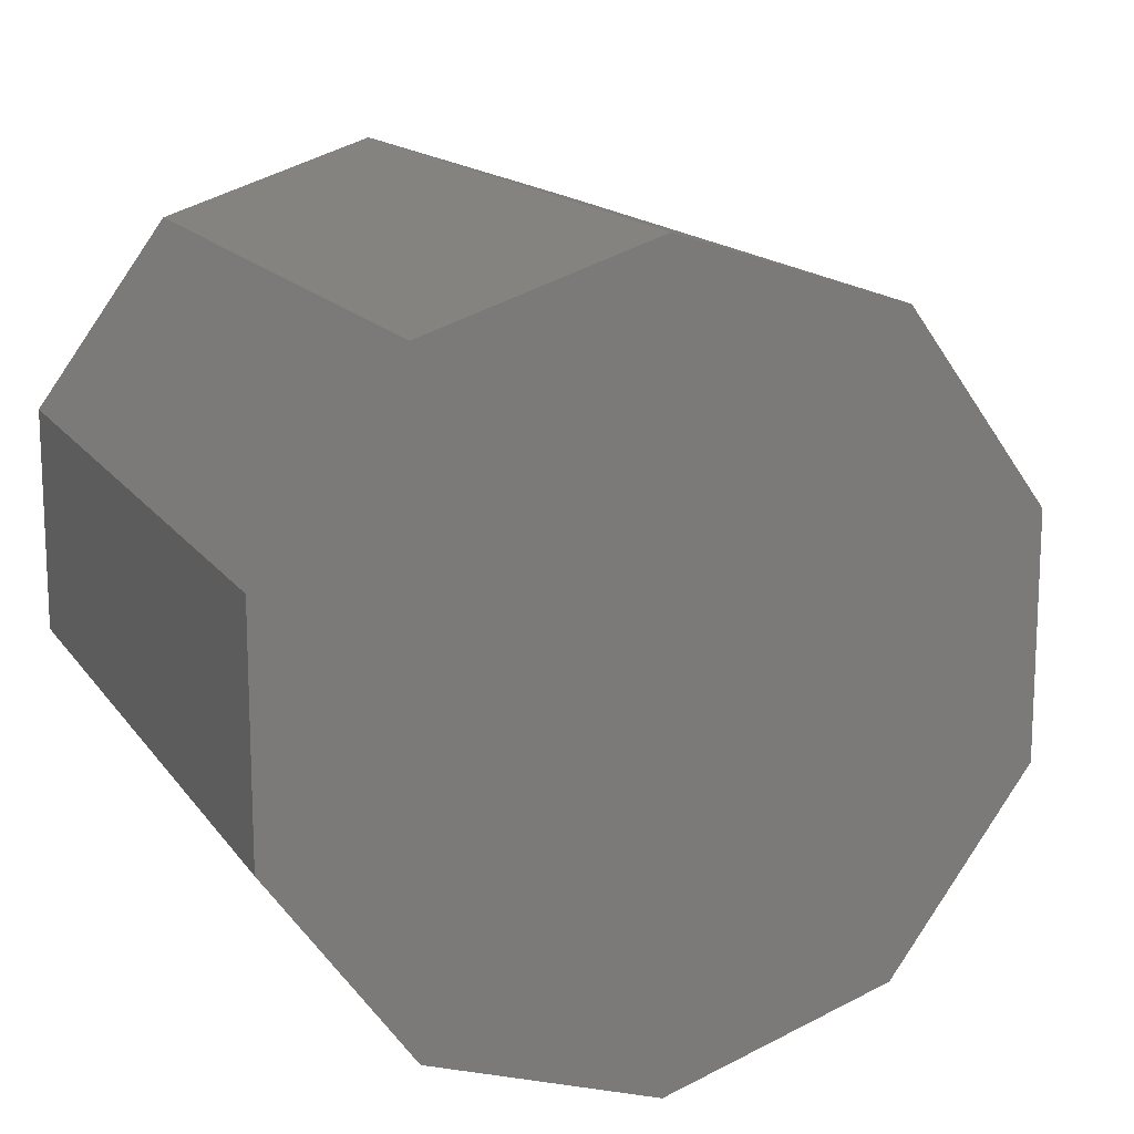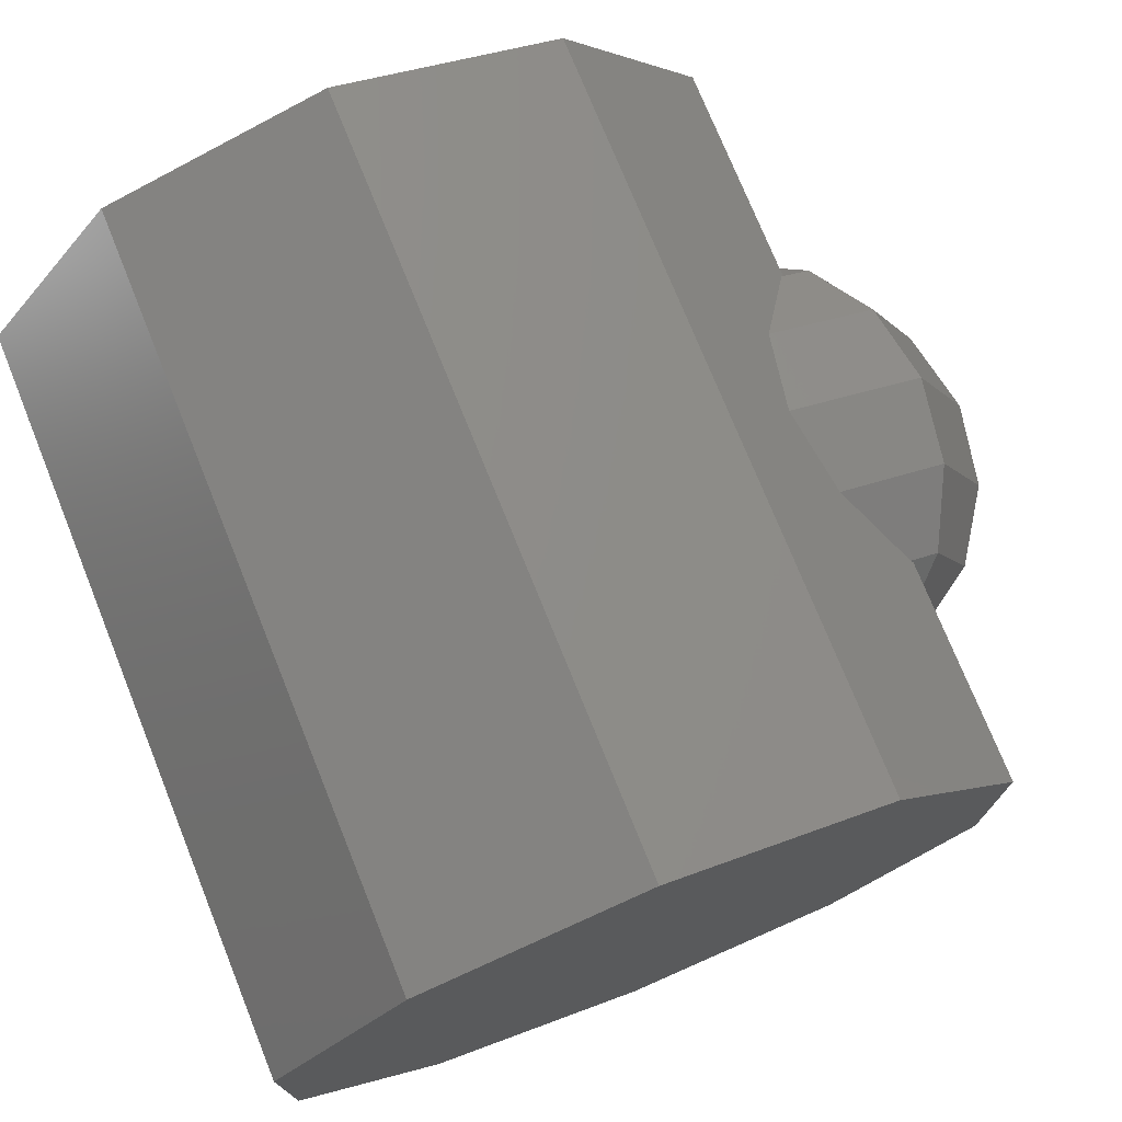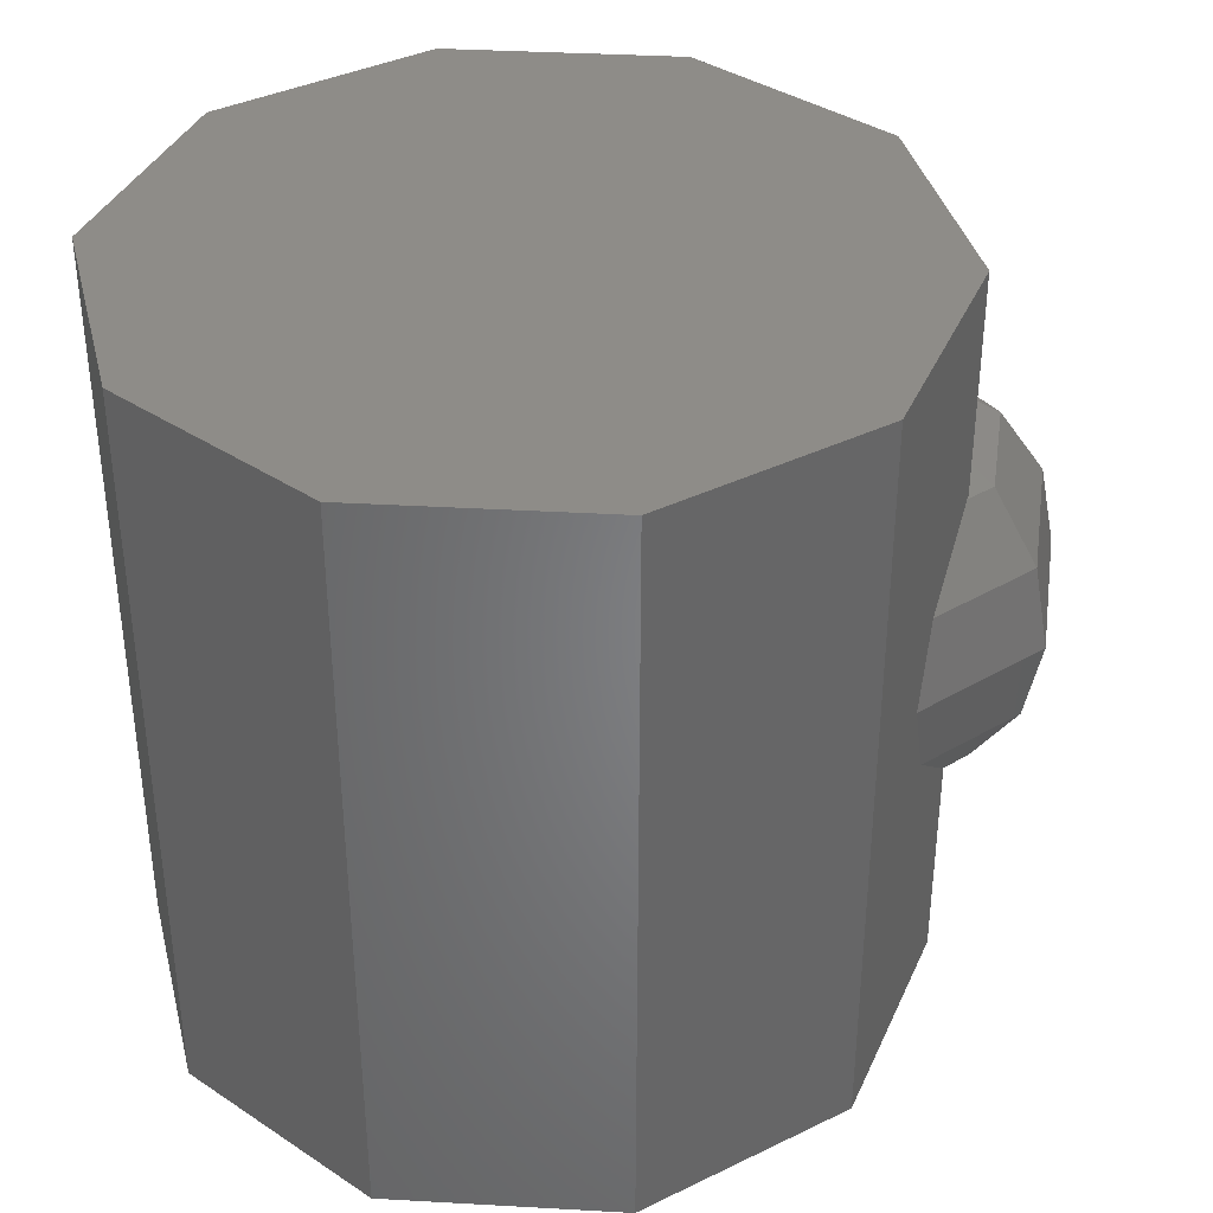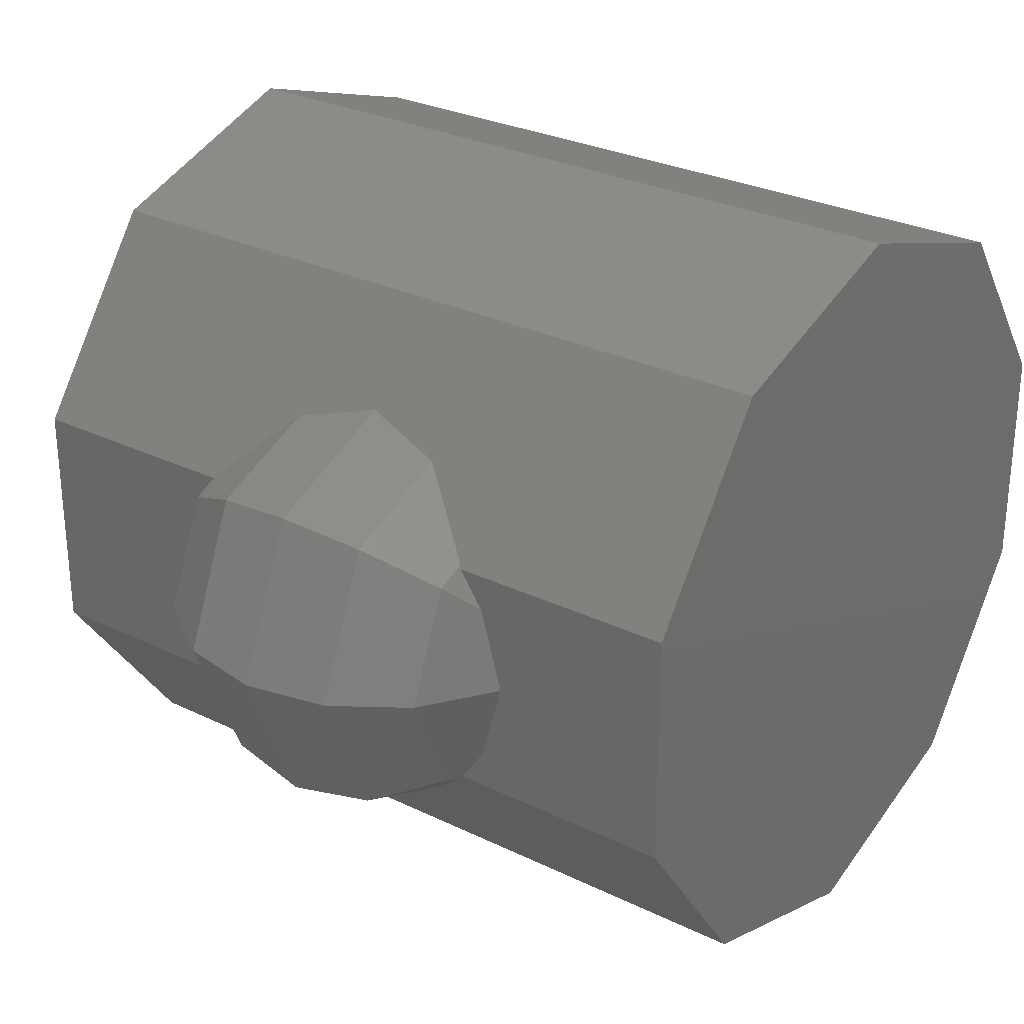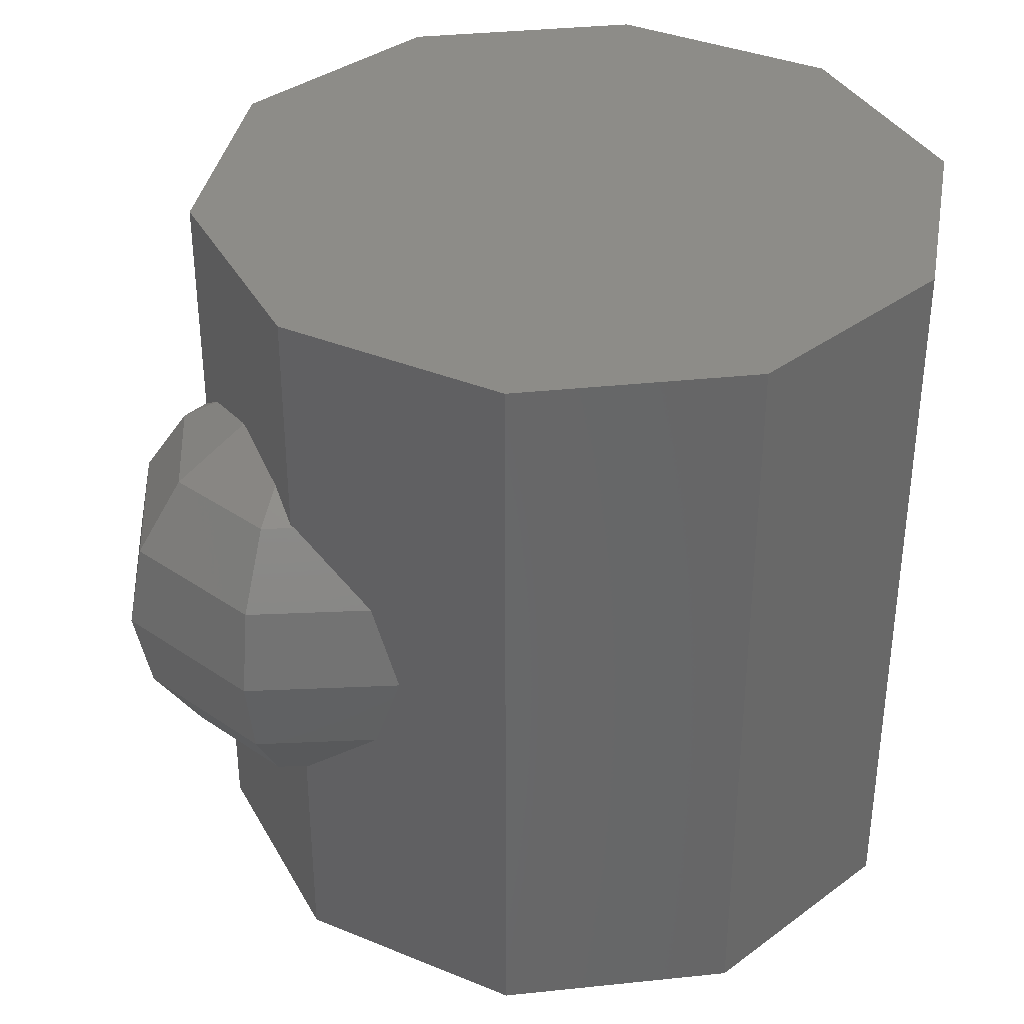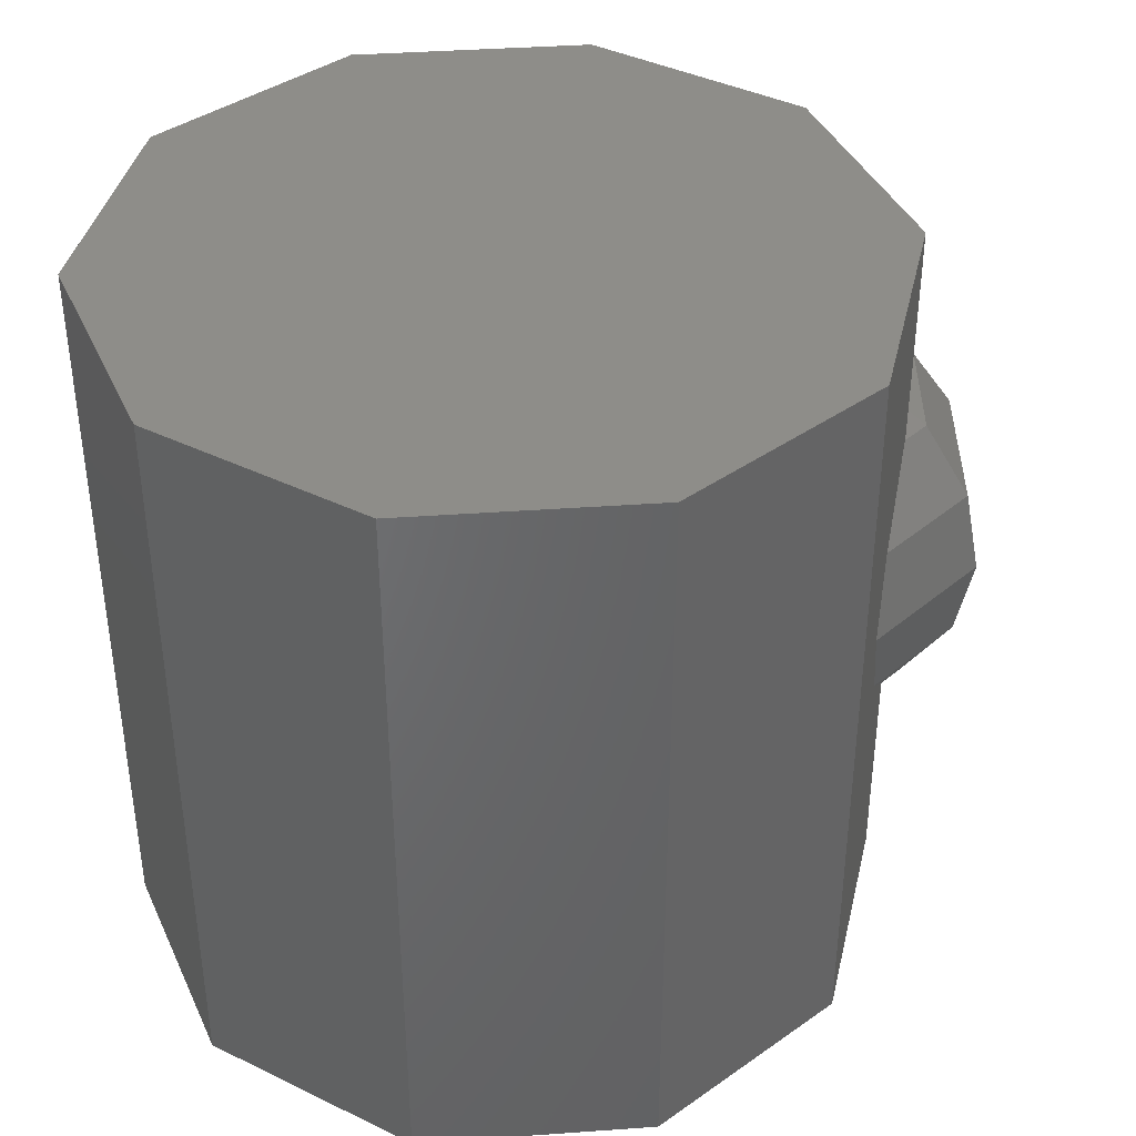
<metadata>
{"format":"stl","ext":"stl","renderer":"f3d","projection":"perspective","resolution":1024,"background":"white","views":[{"elev":15.1,"azim":-22.6,"up":"+Y"},{"elev":74.6,"azim":-22.0,"up":"+Y"},{"elev":37.6,"azim":-13.9,"up":"+Z"},{"elev":28.5,"azim":126.2,"up":"+Y"},{"elev":36.2,"azim":154.2,"up":"+Z"},{"elev":39.8,"azim":-23.0,"up":"+Z"}]}
</metadata>
<code>
# stl→obj: 61 verts, 118 faces
v 7.085e-08 10 -10
v 7.085e-08 10 10
v 5.878 8.09 10
v 5.878 8.09 -10
v -9.511 3.09 -10
v -5.878 8.09 -10
v -5.878 -8.09 -10
v -9.511 -3.09 -10
v 5.878 -8.09 -10
v -9.39e-07 -10 -10
v 9.511 3.09 -10
v 9.511 -3.09 -10
v -5.878 8.09 10
v 9.511 -3.09 10
v 9.511 3.09 10
v -9.39e-07 -10 10
v 5.878 -8.09 10
v -9.511 -3.09 10
v -5.878 -8.09 10
v -9.511 3.09 10
v 9.511 3.09 -4.074
v 9.511 3.09 4.074
v 9.449 3.175 4.035
v 9.449 3.175 -4.035
v 8.163 4.945 2.183
v 8.163 4.945 -2.183
v 7.712 5.566 -2.494e-07
v 9.511 -3.09 -4.074
v 9.511 2.136 -4.712
v 9.511 -2.136 -4.712
v 9.511 0.1143 -5.271
v 9.511 -0.1143 -5.271
v 9.511 6.943e-08 -5.281
v 9.511 -3.09 4.074
v 9.449 -3.175 -4.035
v 9.449 -3.175 4.035
v 8.163 -4.945 -2.183
v 8.163 -4.945 2.183
v 7.712 -5.566 -2.494e-07
v 9.511 -2.136 4.712
v 9.511 2.136 4.712
v 9.511 -0.1143 5.271
v 9.511 0.1143 5.271
v 9.511 5.623e-08 5.281
v 10.23 2.853 -4.035
v 11.1 3.727 -2.183
v 9.558 7.097e-08 -5.271
v 11.41 7.097e-08 -4.035
v 11.41 4.035 -2.494e-07
v 12.65 2.41e-07 -2.183
v 10.23 -2.853 -4.035
v 11.1 3.727 2.183
v 13.08 7.097e-08 -2.494e-07
v 11.1 -3.727 -2.183
v 10.23 2.853 4.035
v 12.65 2.41e-07 2.183
v 11.41 -4.035 -2.494e-07
v 11.41 7.097e-08 4.035
v 11.1 -3.727 2.183
v 9.558 7.097e-08 5.271
v 10.23 -2.853 4.035
f 1 2 3
f 3 4 1
f 1 5 6
f 7 8 5
f 9 10 7
f 11 12 9
f 1 4 11
f 1 7 5
f 11 9 7
f 1 11 7
f 2 1 6
f 6 13 2
f 3 14 15
f 16 17 14
f 18 19 16
f 13 20 18
f 3 2 13
f 3 16 14
f 13 18 16
f 3 13 16
f 4 21 11
f 15 22 23
f 4 24 21
f 15 23 25
f 4 26 24
f 15 25 27
f 4 27 26
f 4 3 15
f 4 15 27
f 11 28 12
f 11 21 29
f 11 30 28
f 11 29 31
f 11 32 30
f 11 31 33
f 11 33 32
f 12 17 9
f 34 14 17
f 12 28 35
f 36 34 17
f 12 35 37
f 38 36 17
f 12 37 39
f 39 38 17
f 12 39 17
f 9 17 16
f 16 10 9
f 10 16 19
f 19 7 10
f 7 19 18
f 18 8 7
f 8 18 20
f 20 5 8
f 5 20 13
f 13 6 5
f 14 34 40
f 22 15 41
f 14 40 42
f 15 43 41
f 14 42 44
f 15 44 43
f 15 14 44
f 24 45 29
f 29 21 24
f 26 46 45
f 45 24 26
f 29 47 31
f 45 48 47
f 29 45 47
f 27 49 46
f 46 26 27
f 45 46 50
f 50 48 45
f 32 51 30
f 47 48 51
f 32 47 51
f 31 47 33
f 25 52 49
f 49 27 25
f 46 49 53
f 53 50 46
f 48 50 54
f 54 51 48
f 33 47 32
f 30 51 35
f 35 28 30
f 23 55 52
f 52 25 23
f 49 52 56
f 56 53 49
f 50 53 57
f 57 54 50
f 35 51 54
f 54 37 35
f 41 55 23
f 23 22 41
f 52 55 58
f 58 56 52
f 53 56 59
f 59 57 53
f 37 54 57
f 57 39 37
f 43 55 41
f 60 58 55
f 43 60 55
f 56 58 61
f 61 59 56
f 39 57 59
f 59 38 39
f 44 60 43
f 40 60 42
f 61 58 60
f 40 61 60
f 38 59 61
f 61 36 38
f 42 60 44
f 61 40 34
f 34 36 61

</code>
